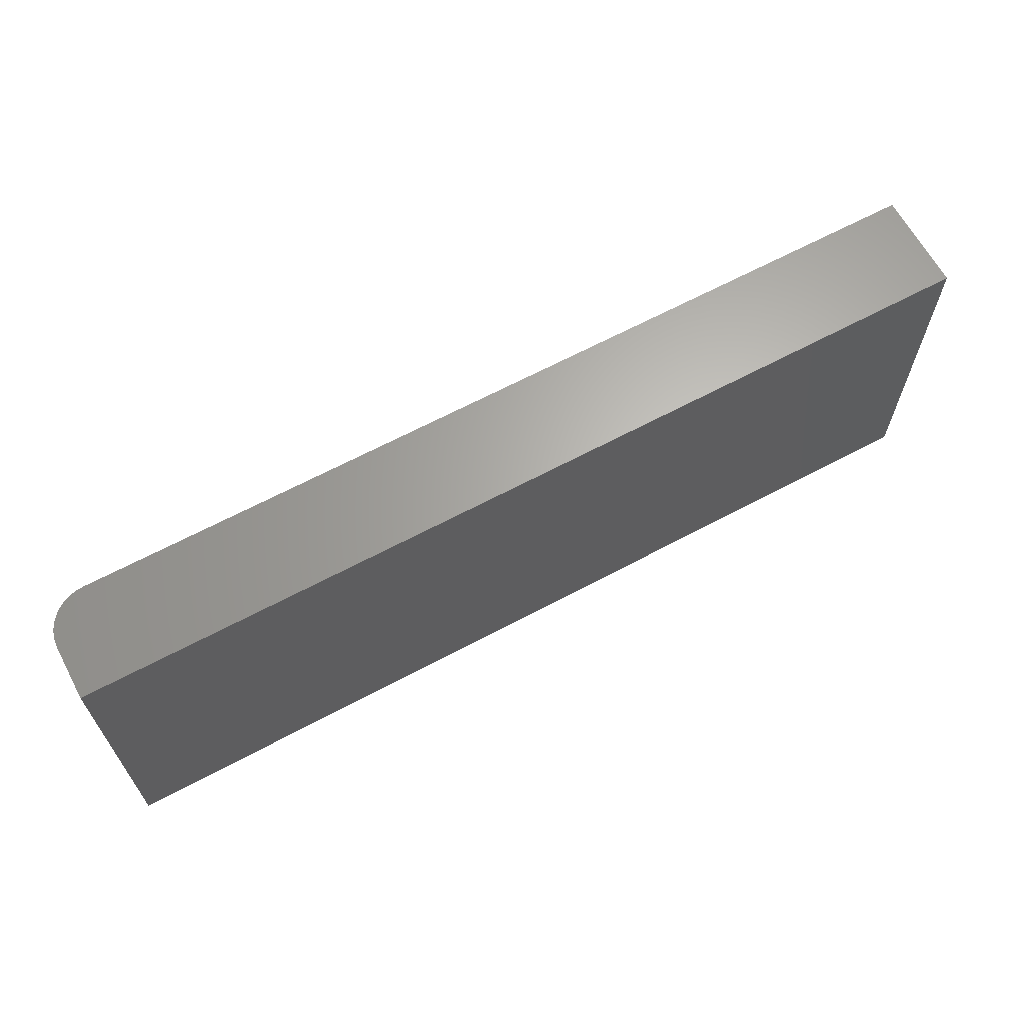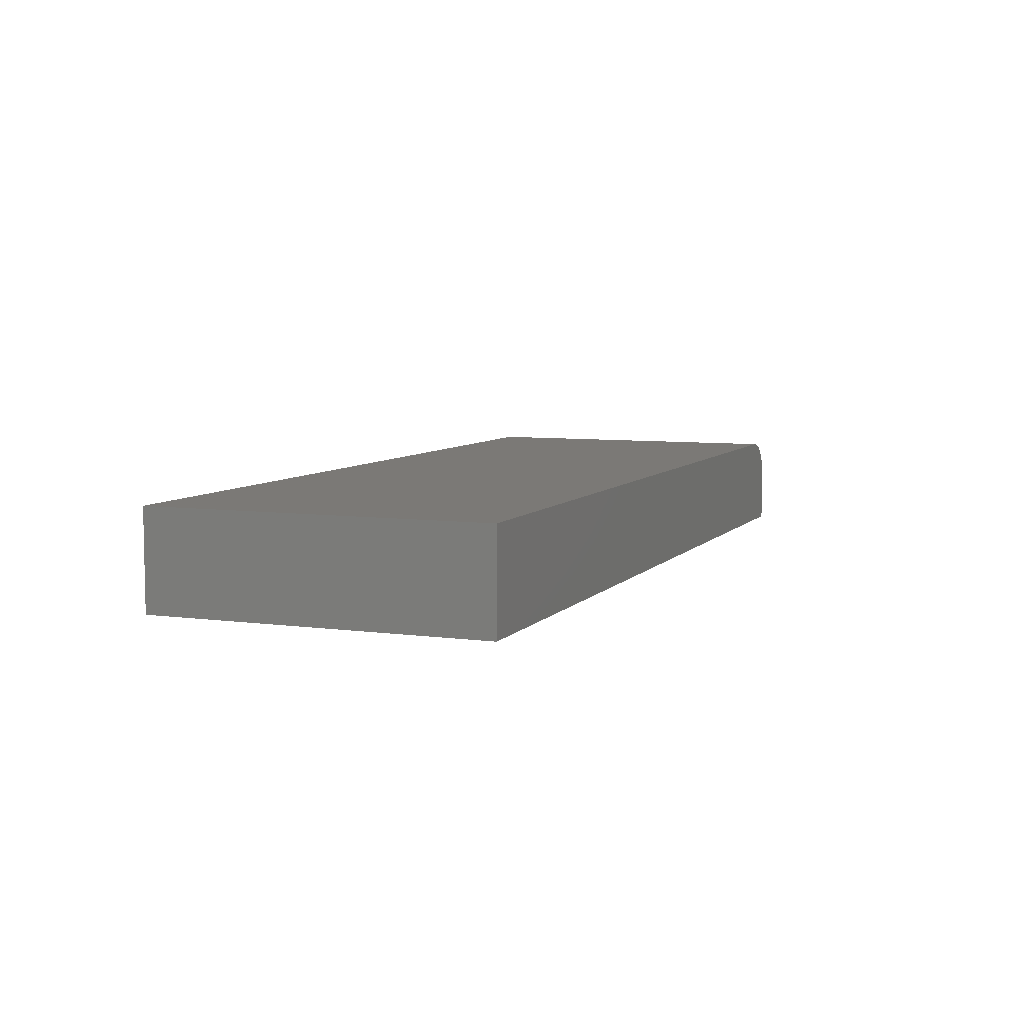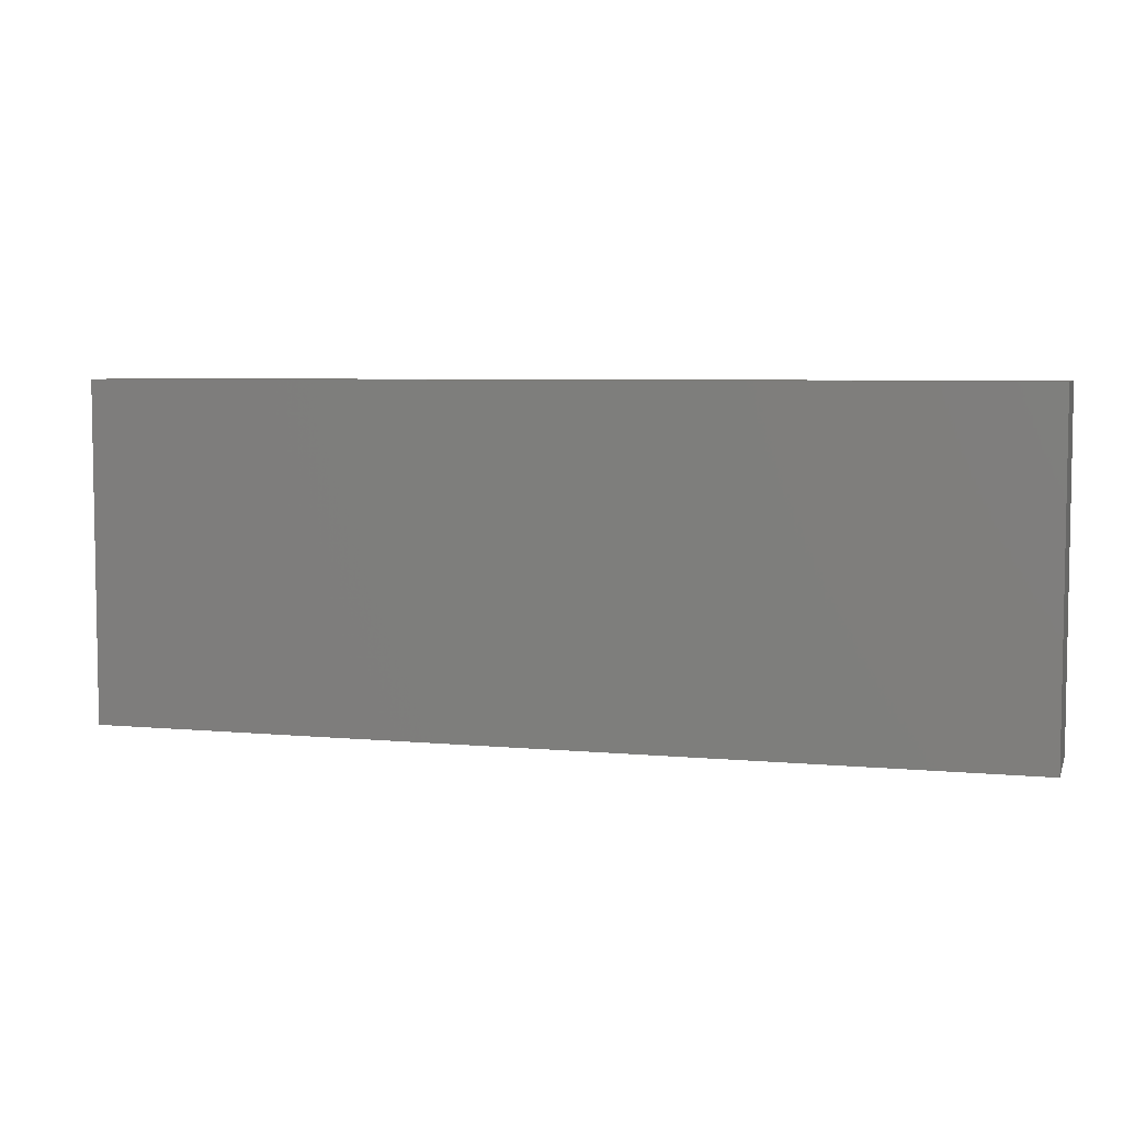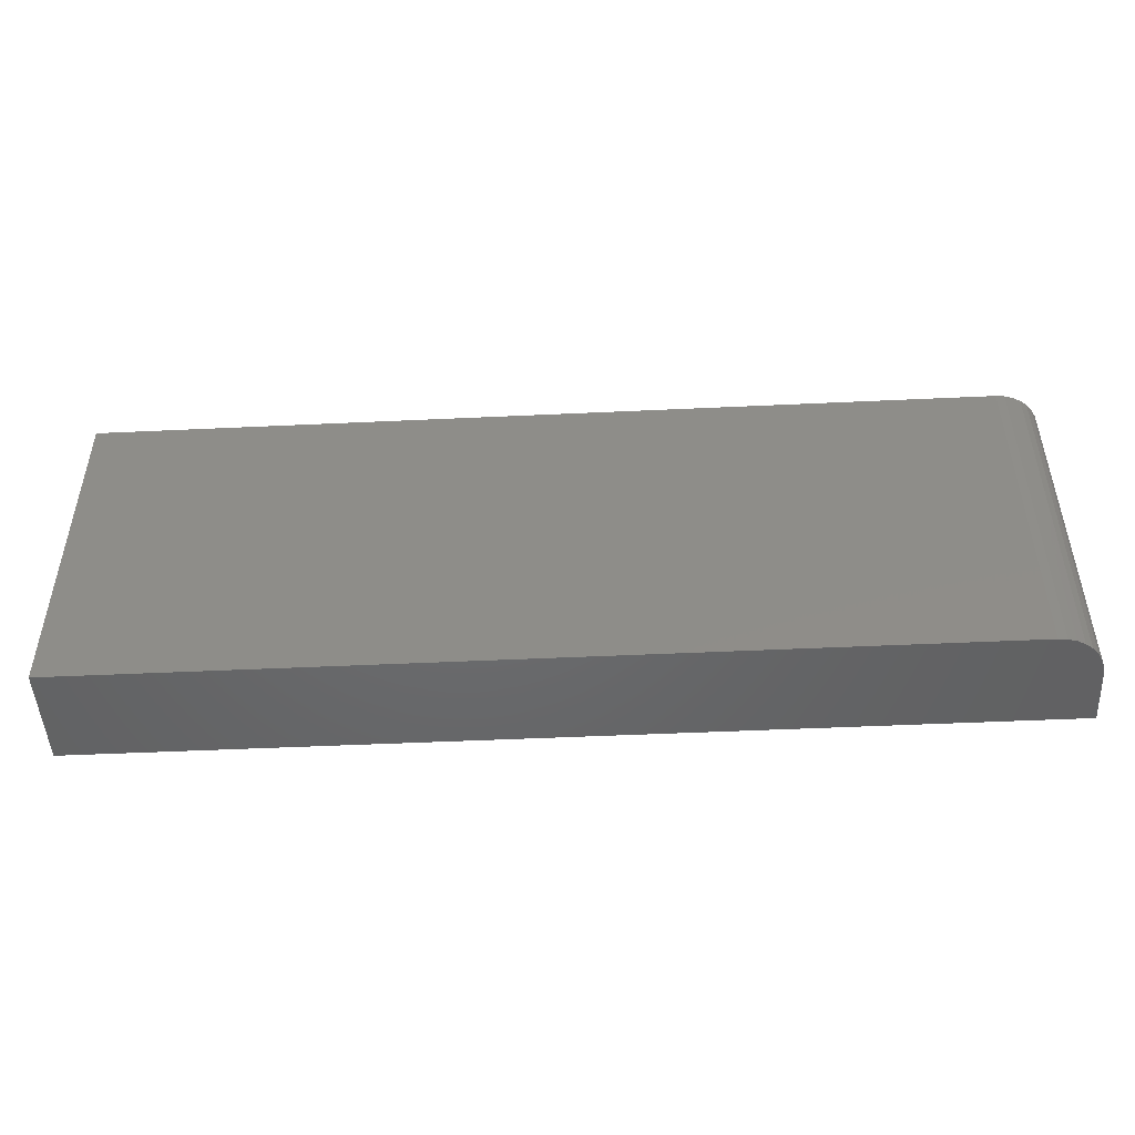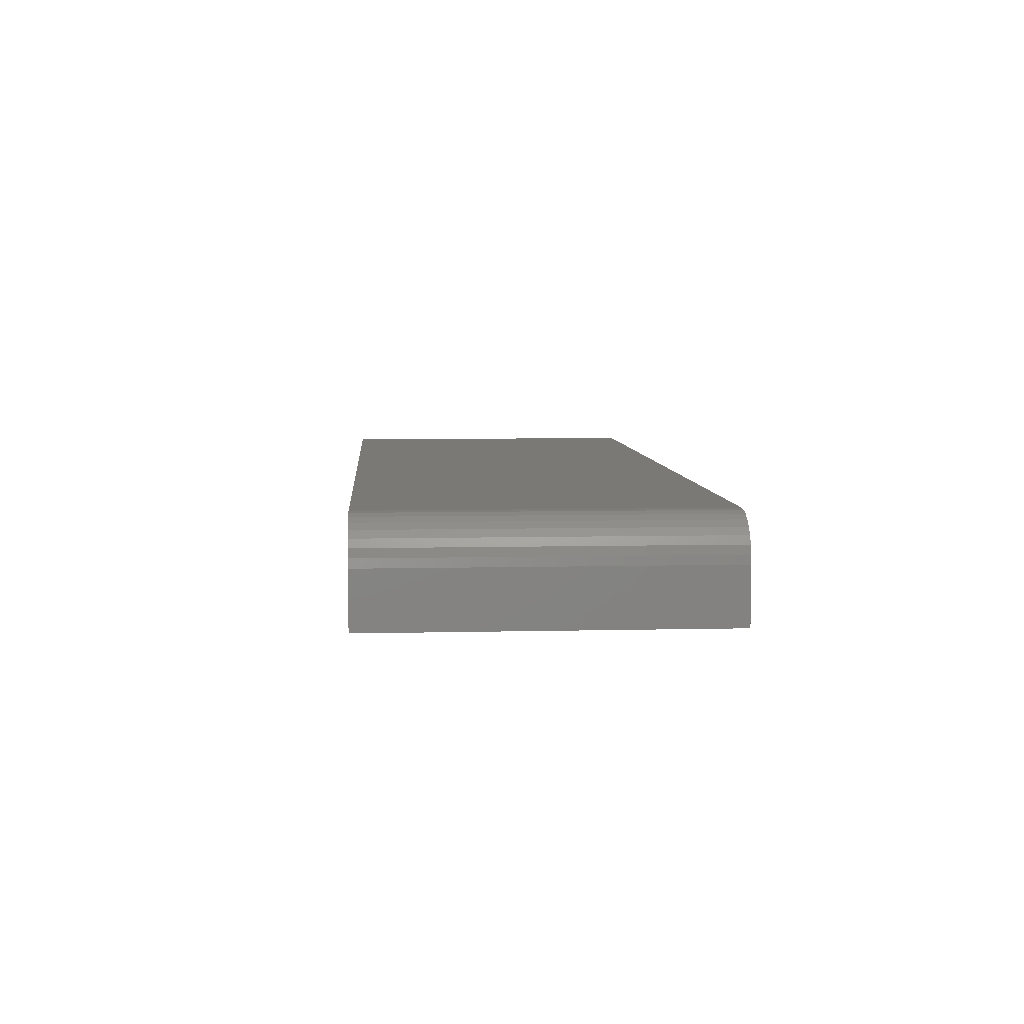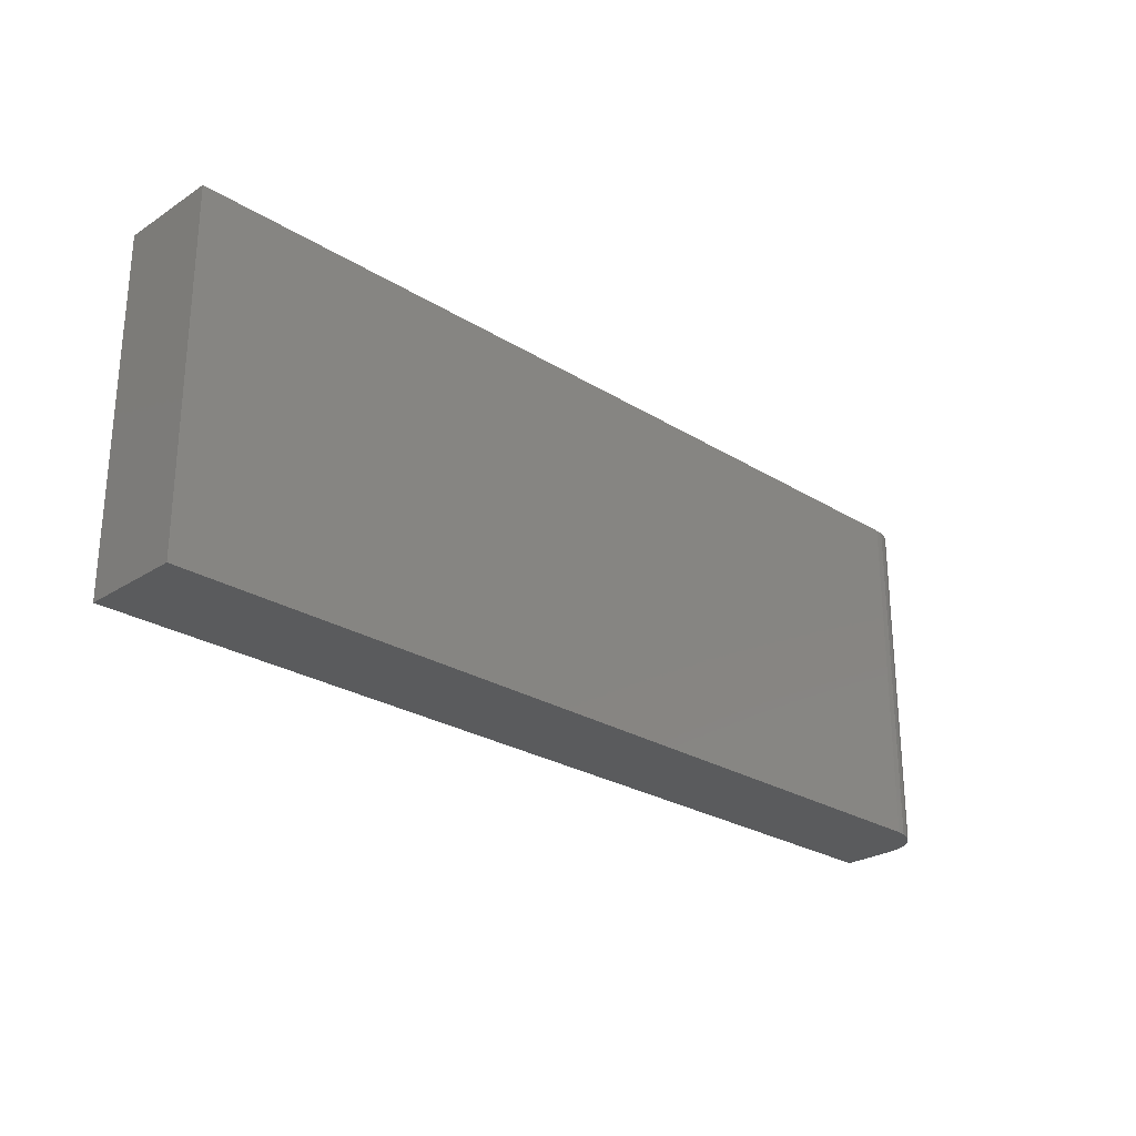
<metadata>
{"format":"stl","ext":"stl","renderer":"f3d","projection":"perspective","resolution":1024,"background":"white","views":[{"elev":64.9,"azim":151.7,"up":"+Y"},{"elev":6.8,"azim":-68.3,"up":"+Z"},{"elev":5.6,"azim":-163.8,"up":"+Y"},{"elev":-48.2,"azim":3.0,"up":"+Y"},{"elev":6.4,"azim":85.9,"up":"+Z"},{"elev":-26.0,"azim":-44.4,"up":"+Y"}]}
</metadata>
<code>
# stl→obj: 24 verts, 44 faces
v -0.5703 -0.2891 0.1406
v 0.6875 -0.2891 0.1406
v -0.5703 0.1974 0.1406
v 0.6875 0.1974 0.1406
v 0.6997 0.1974 0.1394
v 0.7114 0.1974 0.1359
v 0.7222 0.1974 0.1301
v 0.7317 0.1974 0.1223
v 0.7395 0.1974 0.1128
v 0.7452 0.1974 0.102
v 0.7488 0.1974 0.09032
v 0.75 0.1974 0.07812
v 0.75 0.1974 0
v -0.5703 0.1974 0
v 0.75 -0.2891 0.07812
v 0.75 -0.2891 0
v 0.7488 -0.2891 0.09032
v 0.7452 -0.2891 0.102
v 0.7395 -0.2891 0.1128
v 0.7317 -0.2891 0.1223
v 0.7222 -0.2891 0.1301
v 0.7114 -0.2891 0.1359
v 0.6997 -0.2891 0.1394
v -0.5703 -0.2891 0
f 1 2 3
f 3 2 4
f 4 5 6
f 4 6 7
f 4 7 8
f 4 8 9
f 4 9 10
f 4 10 11
f 4 11 12
f 4 12 13
f 4 13 14
f 4 14 3
f 15 16 12
f 12 16 13
f 16 15 17
f 16 17 18
f 16 18 19
f 16 19 20
f 16 20 21
f 16 21 22
f 16 22 23
f 16 23 2
f 16 2 1
f 16 1 24
f 15 12 17
f 17 12 11
f 17 11 18
f 18 11 10
f 18 10 19
f 19 10 9
f 19 9 20
f 20 9 8
f 20 8 21
f 21 8 7
f 21 7 22
f 22 7 6
f 22 6 23
f 23 6 5
f 23 5 2
f 2 5 4
f 24 14 16
f 16 14 13
f 3 14 1
f 1 14 24

</code>
